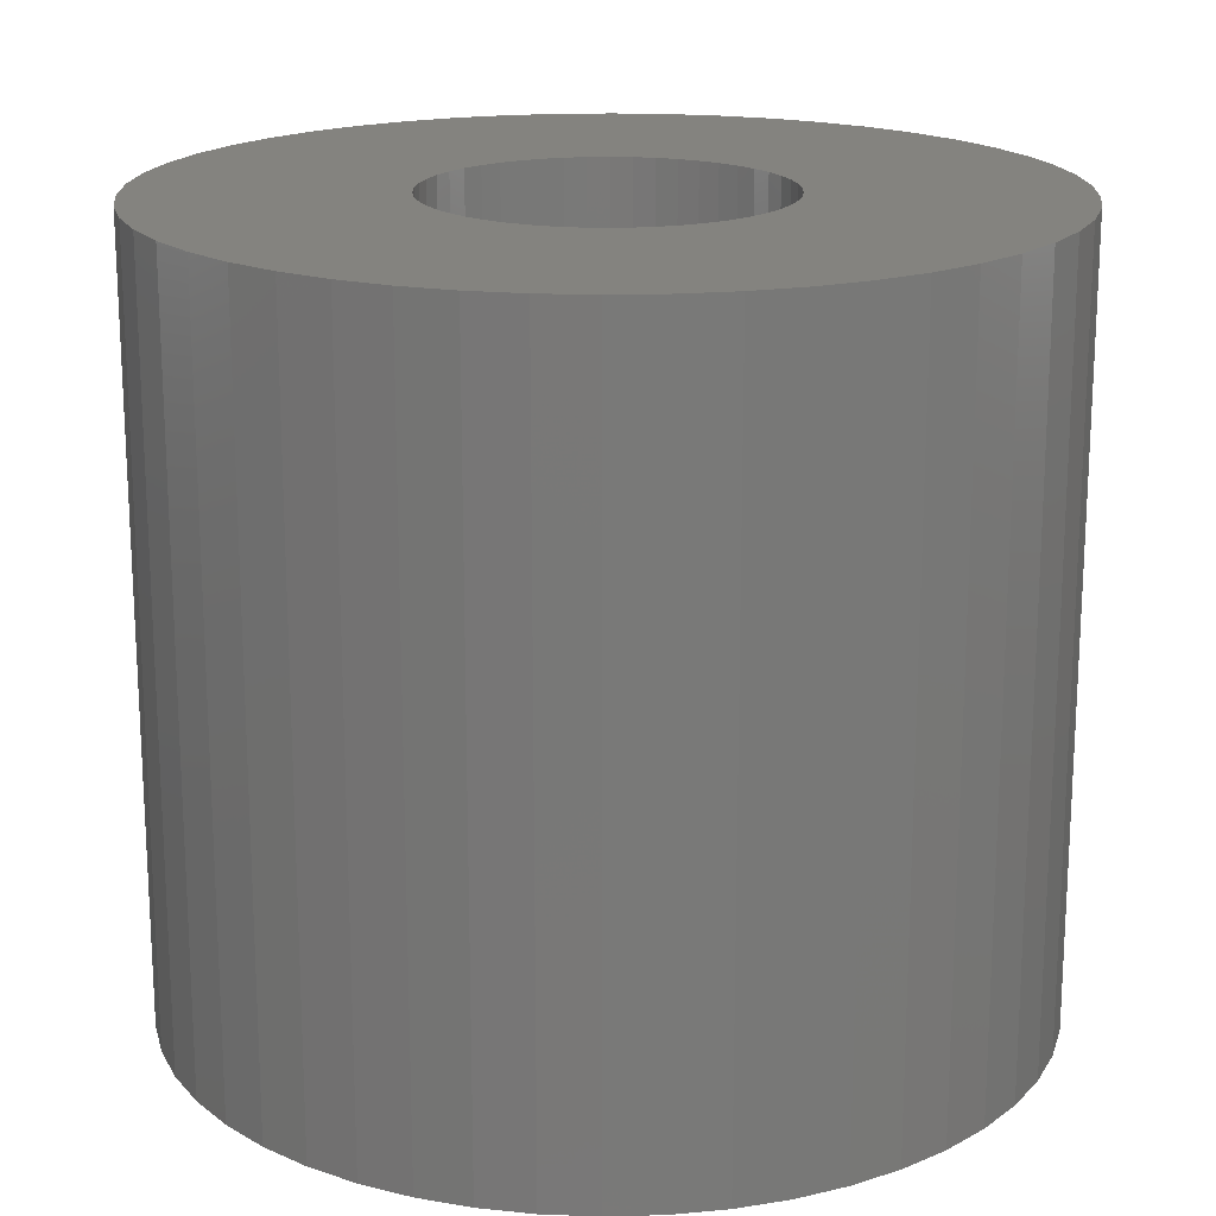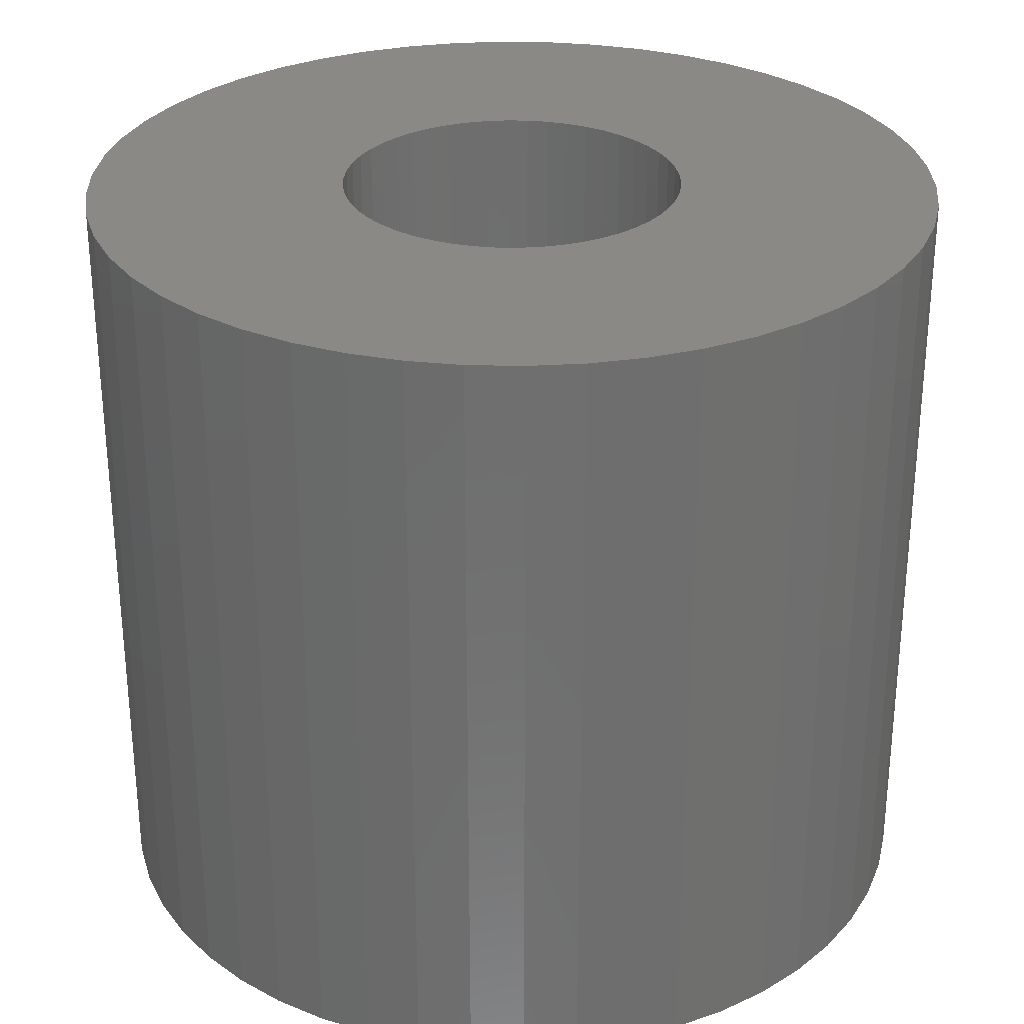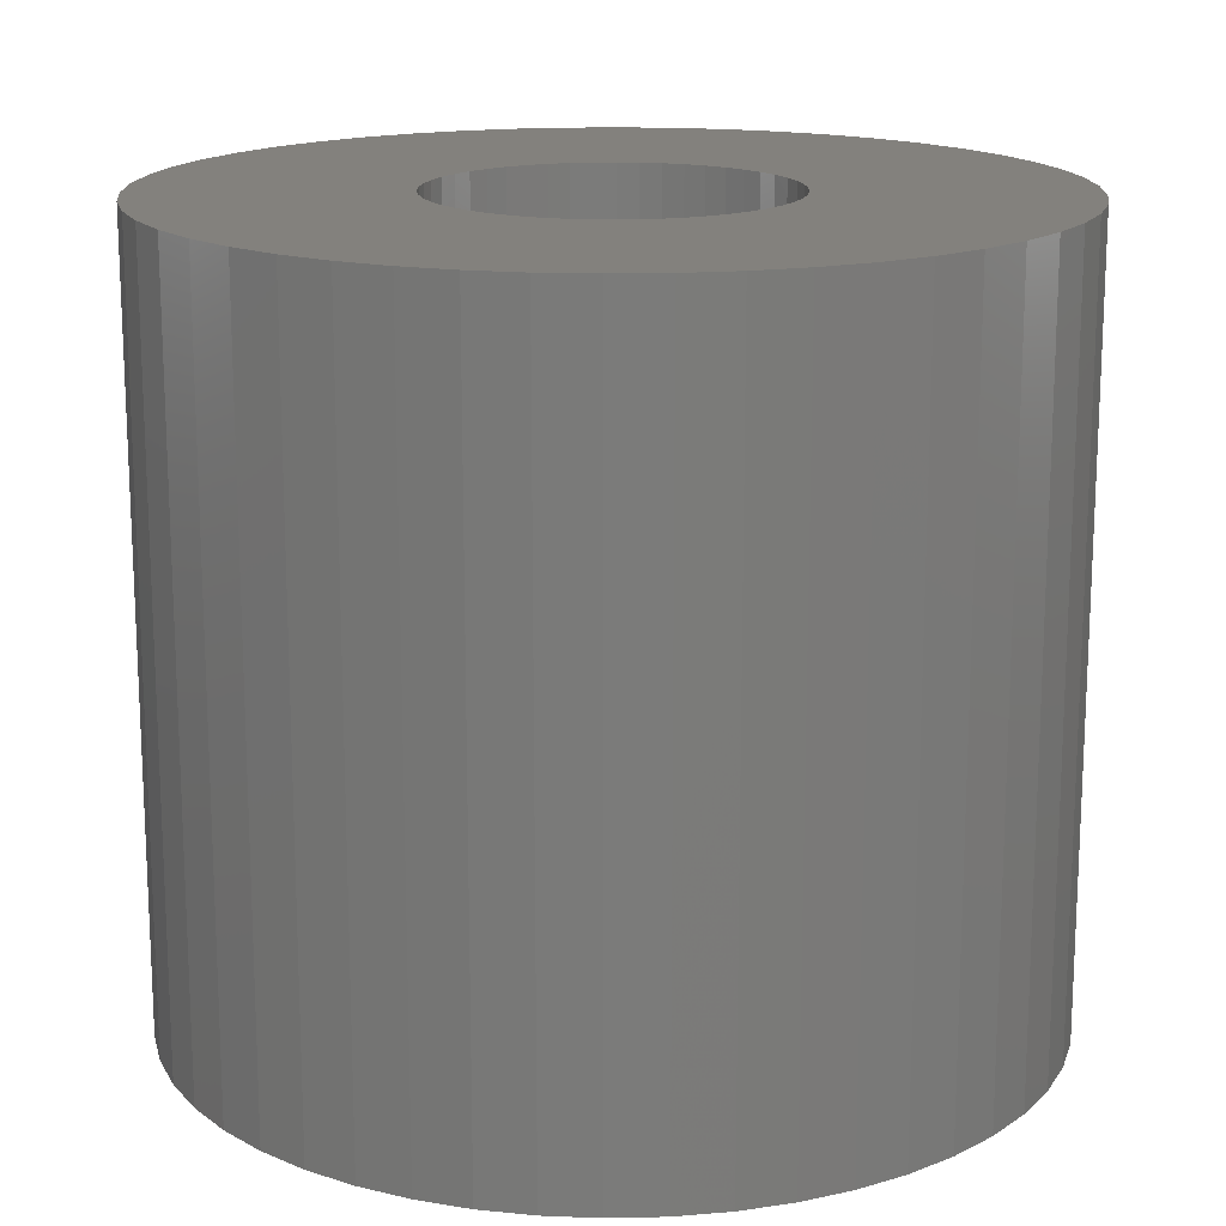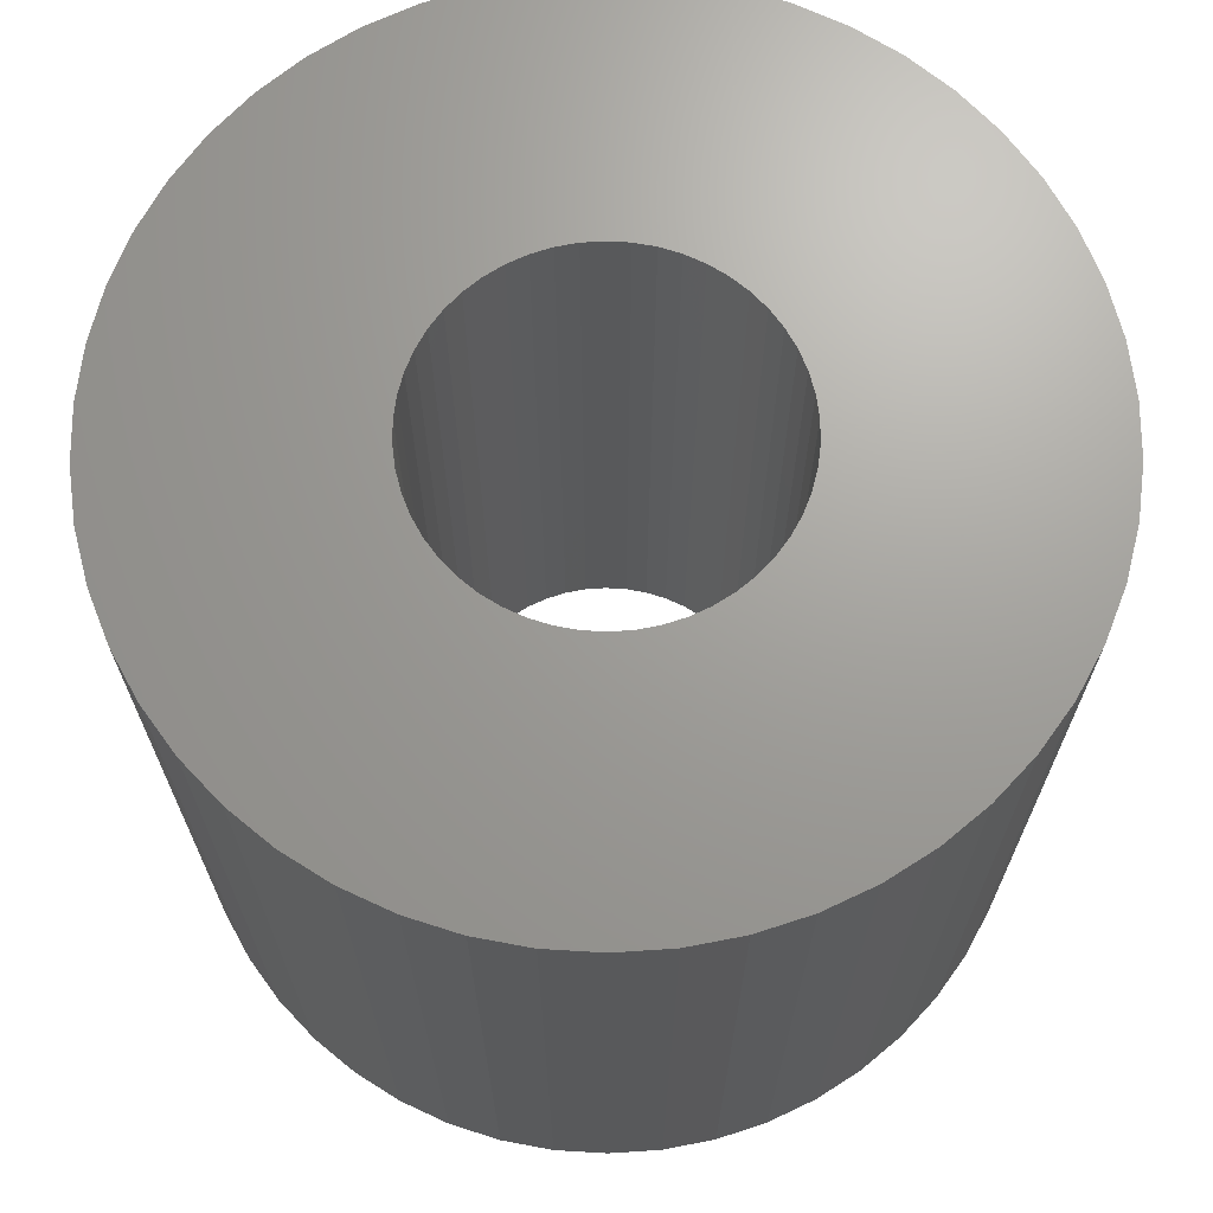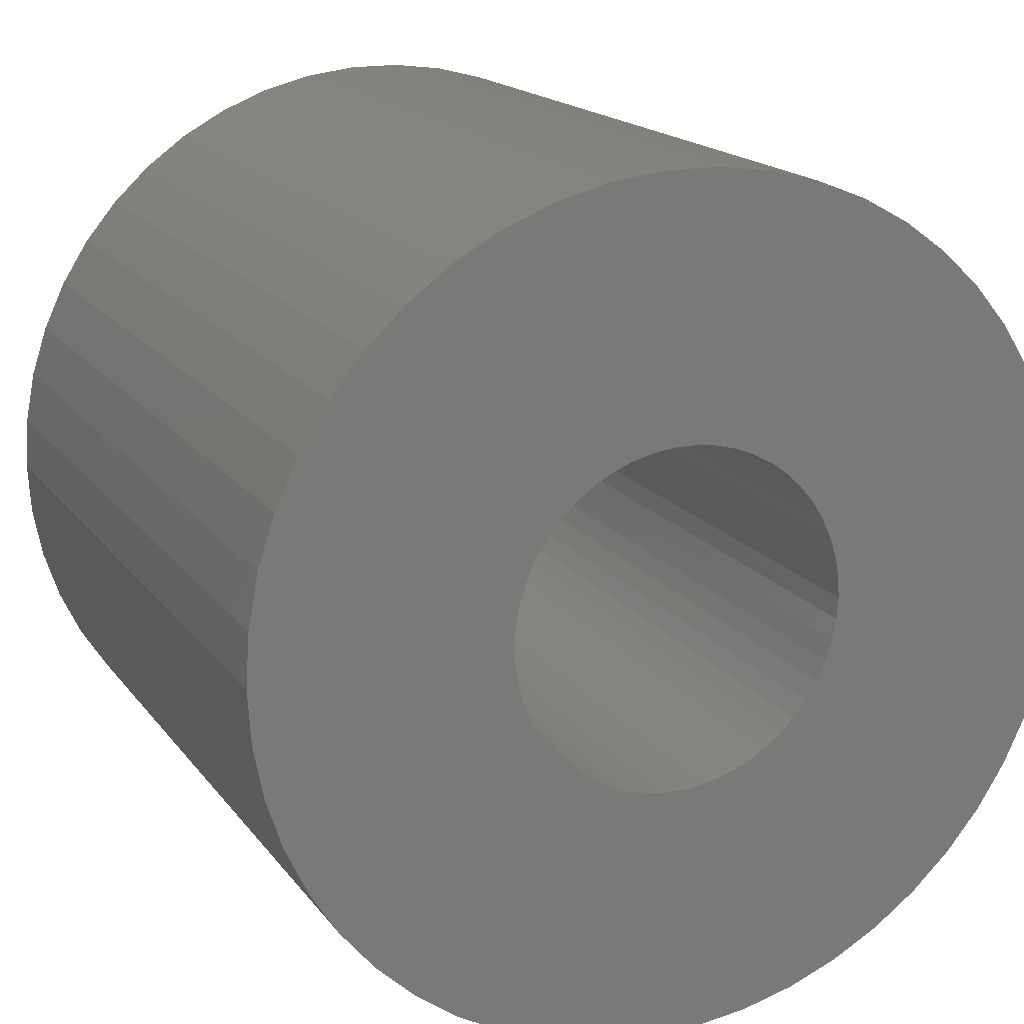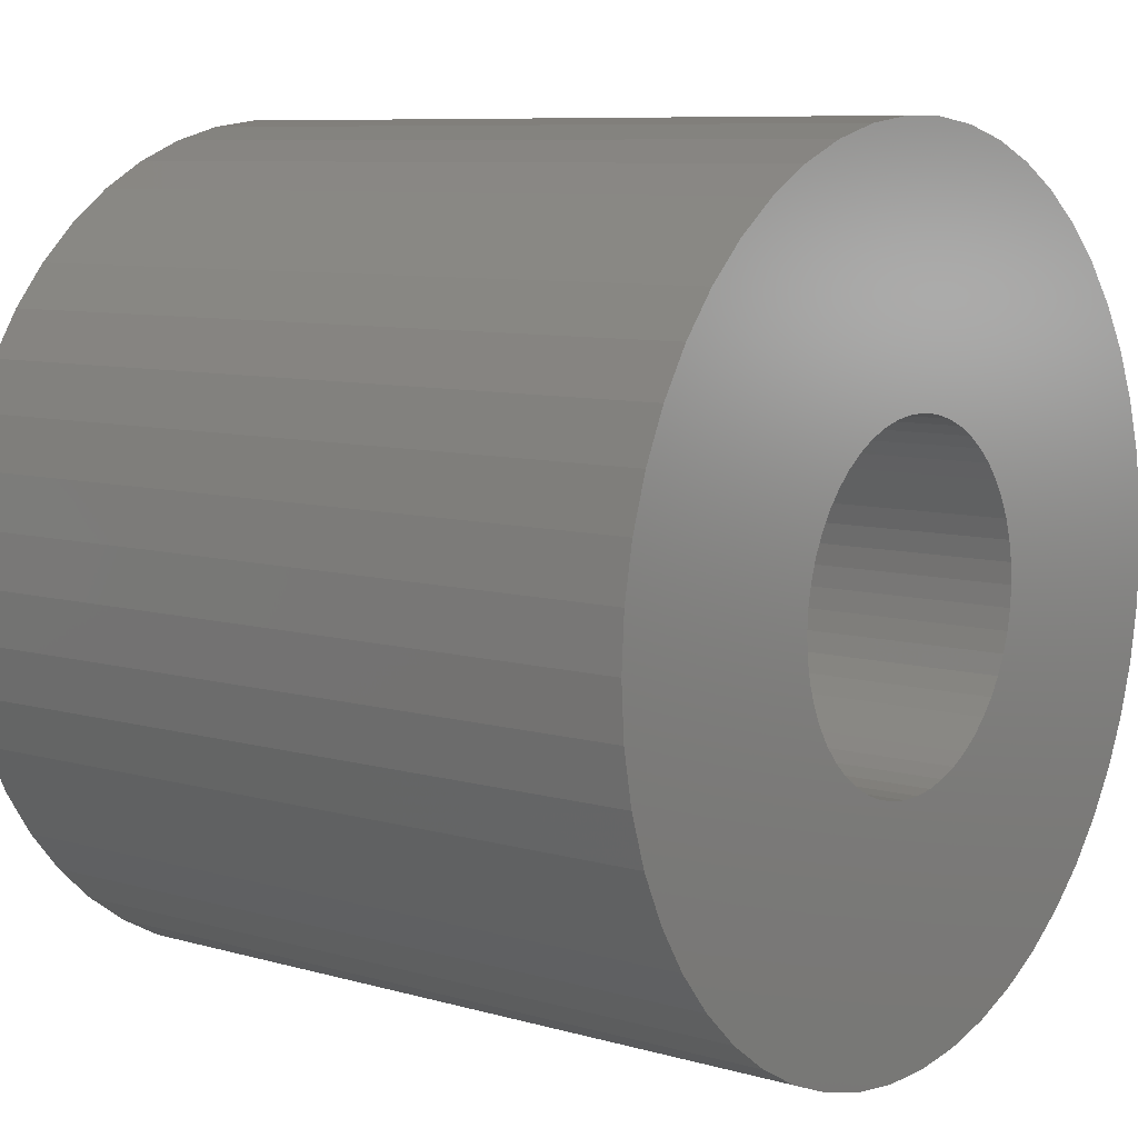
<metadata>
{"format":"stl","ext":"stl","renderer":"f3d","projection":"perspective","resolution":1024,"background":"white","views":[{"elev":18.2,"azim":-53.4,"up":"+Z"},{"elev":29.3,"azim":95.6,"up":"+Z"},{"elev":16.2,"azim":-132.2,"up":"+Z"},{"elev":68.7,"azim":32.2,"up":"+Z"},{"elev":17.1,"azim":155.7,"up":"+Y"},{"elev":8.3,"azim":128.0,"up":"+Y"}]}
</metadata>
<code>
# stl→obj: 200 verts, 400 faces
v 25 0 22.5
v 24.8 3.133 -22.5
v 24.8 3.133 22.5
v 25 0 -22.5
v -25 0 -22.5
v -24.8 3.133 22.5
v -24.8 3.133 -22.5
v -25 0 22.5
v 1.57 24.95 -22.5
v -1.57 24.95 22.5
v 1.57 24.95 22.5
v -1.57 24.95 -22.5
v -1.57 -24.95 -22.5
v 1.57 -24.95 22.5
v -1.57 -24.95 22.5
v 1.57 -24.95 -22.5
v 18.22 17.11 -22.5
v 15.94 19.26 22.5
v 18.22 17.11 22.5
v 15.94 19.26 -22.5
v -15.94 19.26 -22.5
v -18.22 17.11 22.5
v -15.94 19.26 22.5
v -18.22 17.11 -22.5
v -7.725 23.78 -22.5
v -10.64 22.62 22.5
v -7.725 23.78 22.5
v -10.64 22.62 -22.5
v 23.24 9.203 22.5
v 21.91 12.04 -22.5
v 21.91 12.04 22.5
v 23.24 9.203 -22.5
v 24.21 6.217 -22.5
v 24.21 6.217 22.5
v 20.23 14.69 -22.5
v 20.23 14.69 22.5
v 10.64 22.62 -22.5
v 7.725 23.78 22.5
v 10.64 22.62 22.5
v 7.725 23.78 -22.5
v 4.685 24.56 22.5
v 4.685 24.56 -22.5
v 13.4 21.11 -22.5
v 13.4 21.11 22.5
v -23.24 9.203 -22.5
v -21.91 12.04 22.5
v -21.91 12.04 -22.5
v -23.24 9.203 22.5
v -20.23 14.69 -22.5
v -20.23 14.69 22.5
v -24.21 6.217 -22.5
v -24.21 6.217 22.5
v -4.685 24.56 22.5
v -4.685 24.56 -22.5
v 4.685 -24.56 22.5
v 4.685 -24.56 -22.5
v 10 0 22.5
v 9.921 1.253 22.5
v 24.8 -3.133 22.5
v 9.686 2.487 22.5
v 9.921 -1.253 22.5
v 9.298 3.681 22.5
v 24.21 -6.217 22.5
v 8.763 4.818 22.5
v 9.686 -2.487 22.5
v 8.09 5.878 22.5
v 23.24 -9.203 22.5
v 7.29 6.845 22.5
v 9.298 -3.681 22.5
v 6.374 7.705 22.5
v 21.91 -12.04 22.5
v 5.358 8.443 22.5
v 8.763 -4.818 22.5
v 20.23 -14.69 22.5
v 4.258 9.048 22.5
v 3.09 9.511 22.5
v 1.874 9.823 22.5
v 0.6279 9.98 22.5
v -0.6279 9.98 22.5
v -1.874 9.823 22.5
v -3.09 9.511 22.5
v -4.258 9.048 22.5
v -5.358 8.443 22.5
v -13.4 21.11 22.5
v -6.374 7.705 22.5
v -7.29 6.845 22.5
v -8.09 5.878 22.5
v -8.763 4.818 22.5
v 8.09 -5.878 22.5
v 18.22 -17.11 22.5
v 7.29 -6.845 22.5
v 15.94 -19.26 22.5
v 6.374 -7.705 22.5
v 13.4 -21.11 22.5
v 5.358 -8.443 22.5
v 10.64 -22.62 22.5
v 4.258 -9.048 22.5
v 7.725 -23.78 22.5
v 3.09 -9.511 22.5
v 1.874 -9.823 22.5
v 0.6279 -9.98 22.5
v -0.6279 -9.98 22.5
v -1.874 -9.823 22.5
v -4.685 -24.56 22.5
v -3.09 -9.511 22.5
v -7.725 -23.78 22.5
v -4.258 -9.048 22.5
v -10.64 -22.62 22.5
v -5.358 -8.443 22.5
v -13.4 -21.11 22.5
v -6.374 -7.705 22.5
v -15.94 -19.26 22.5
v -7.29 -6.845 22.5
v -18.22 -17.11 22.5
v -8.09 -5.878 22.5
v -20.23 -14.69 22.5
v -8.763 -4.818 22.5
v -21.91 -12.04 22.5
v -9.298 -3.681 22.5
v -23.24 -9.203 22.5
v -9.686 -2.487 22.5
v -24.21 -6.217 22.5
v -9.921 -1.253 22.5
v -24.8 -3.133 22.5
v -10 0 22.5
v -9.298 3.681 22.5
v -9.686 2.487 22.5
v -9.921 1.253 22.5
v -13.4 21.11 -22.5
v 24.8 -3.133 -22.5
v 24.21 -6.217 -22.5
v -21.91 -12.04 -22.5
v -23.24 -9.203 -22.5
v 10 0 -22.5
v 9.921 -1.253 -22.5
v 9.686 -2.487 -22.5
v 23.24 -9.203 -22.5
v 9.921 1.253 -22.5
v 9.298 -3.681 -22.5
v 21.91 -12.04 -22.5
v 8.763 -4.818 -22.5
v 20.23 -14.69 -22.5
v 9.686 2.487 -22.5
v 8.09 -5.878 -22.5
v 18.22 -17.11 -22.5
v 7.29 -6.845 -22.5
v 15.94 -19.26 -22.5
v 9.298 3.681 -22.5
v 6.374 -7.705 -22.5
v 13.4 -21.11 -22.5
v 5.358 -8.443 -22.5
v 10.64 -22.62 -22.5
v 8.763 4.818 -22.5
v 4.258 -9.048 -22.5
v 7.725 -23.78 -22.5
v 3.09 -9.511 -22.5
v 1.874 -9.823 -22.5
v 0.6279 -9.98 -22.5
v -0.6279 -9.98 -22.5
v -1.874 -9.823 -22.5
v -4.685 -24.56 -22.5
v -3.09 -9.511 -22.5
v -7.725 -23.78 -22.5
v -4.258 -9.048 -22.5
v -10.64 -22.62 -22.5
v -5.358 -8.443 -22.5
v -13.4 -21.11 -22.5
v -6.374 -7.705 -22.5
v -15.94 -19.26 -22.5
v -7.29 -6.845 -22.5
v -18.22 -17.11 -22.5
v -8.09 -5.878 -22.5
v -20.23 -14.69 -22.5
v -8.763 -4.818 -22.5
v 8.09 5.878 -22.5
v 7.29 6.845 -22.5
v 6.374 7.705 -22.5
v 5.358 8.443 -22.5
v 4.258 9.048 -22.5
v 3.09 9.511 -22.5
v 1.874 9.823 -22.5
v 0.6279 9.98 -22.5
v -0.6279 9.98 -22.5
v -1.874 9.823 -22.5
v -3.09 9.511 -22.5
v -4.258 9.048 -22.5
v -5.358 8.443 -22.5
v -6.374 7.705 -22.5
v -7.29 6.845 -22.5
v -8.09 5.878 -22.5
v -8.763 4.818 -22.5
v -9.298 3.681 -22.5
v -9.686 2.487 -22.5
v -9.921 1.253 -22.5
v -10 0 -22.5
v -9.298 -3.681 -22.5
v -9.686 -2.487 -22.5
v -24.21 -6.217 -22.5
v -9.921 -1.253 -22.5
v -24.8 -3.133 -22.5
f 1 2 3
f 2 1 4
f 5 6 7
f 6 5 8
f 9 10 11
f 10 9 12
f 13 14 15
f 14 13 16
f 17 18 19
f 18 17 20
f 21 22 23
f 22 21 24
f 25 26 27
f 26 25 28
f 29 30 31
f 30 29 32
f 3 33 34
f 33 3 2
f 31 35 36
f 35 31 30
f 37 38 39
f 38 37 40
f 40 41 38
f 41 40 42
f 43 39 44
f 39 43 37
f 45 46 47
f 46 45 48
f 49 22 24
f 22 49 50
f 51 48 45
f 48 51 52
f 12 53 10
f 53 12 54
f 16 55 14
f 55 16 56
f 34 32 29
f 32 34 33
f 36 17 19
f 17 36 35
f 42 11 41
f 11 42 9
f 20 44 18
f 44 20 43
f 47 50 49
f 50 47 46
f 7 52 51
f 52 7 6
f 57 1 3
f 58 3 34
f 1 57 59
f 60 34 29
f 61 59 57
f 62 29 31
f 59 61 63
f 64 31 36
f 65 63 61
f 66 36 19
f 63 65 67
f 68 19 18
f 69 67 65
f 70 18 44
f 67 69 71
f 72 44 39
f 73 71 69
f 71 73 74
f 3 58 57
f 34 60 58
f 29 62 60
f 31 64 62
f 36 66 64
f 75 39 38
f 19 68 66
f 18 70 68
f 44 72 70
f 76 38 41
f 39 75 72
f 38 76 75
f 41 77 76
f 11 77 41
f 11 78 77
f 11 79 78
f 10 79 11
f 10 80 79
f 53 80 10
f 80 53 81
f 27 81 53
f 81 27 82
f 26 82 27
f 82 26 83
f 84 83 26
f 83 84 85
f 23 85 84
f 85 23 86
f 22 86 23
f 86 22 87
f 87 50 88
f 50 87 22
f 89 74 73
f 74 89 90
f 91 90 89
f 90 91 92
f 93 92 91
f 92 93 94
f 95 94 93
f 94 95 96
f 97 96 95
f 96 97 98
f 99 98 97
f 98 99 55
f 100 55 99
f 100 14 55
f 101 14 100
f 102 14 101
f 102 15 14
f 103 15 102
f 104 103 105
f 106 105 107
f 103 104 15
f 108 107 109
f 110 109 111
f 112 111 113
f 105 106 104
f 114 113 115
f 116 115 117
f 118 117 119
f 120 119 121
f 122 121 123
f 107 108 106
f 124 123 125
f 46 88 50
f 88 46 126
f 109 110 108
f 48 126 46
f 111 112 110
f 126 48 127
f 113 114 112
f 52 127 48
f 115 116 114
f 127 52 128
f 117 118 116
f 6 128 52
f 119 120 118
f 128 6 125
f 121 122 120
f 8 125 6
f 123 124 122
f 125 8 124
f 28 84 26
f 84 28 129
f 129 23 84
f 23 129 21
f 54 27 53
f 27 54 25
f 59 4 1
f 4 59 130
f 63 130 59
f 130 63 131
f 132 120 133
f 120 132 118
f 134 4 130
f 135 130 131
f 4 134 2
f 136 131 137
f 138 2 134
f 139 137 140
f 2 138 33
f 141 140 142
f 143 33 138
f 144 142 145
f 33 143 32
f 146 145 147
f 148 32 143
f 149 147 150
f 32 148 30
f 151 150 152
f 153 30 148
f 30 153 35
f 130 135 134
f 131 136 135
f 137 139 136
f 140 141 139
f 142 144 141
f 154 152 155
f 145 146 144
f 147 149 146
f 150 151 149
f 156 155 56
f 152 154 151
f 155 156 154
f 56 157 156
f 16 157 56
f 16 158 157
f 16 159 158
f 13 159 16
f 13 160 159
f 161 160 13
f 160 161 162
f 163 162 161
f 162 163 164
f 165 164 163
f 164 165 166
f 167 166 165
f 166 167 168
f 169 168 167
f 168 169 170
f 171 170 169
f 170 171 172
f 172 173 174
f 173 172 171
f 175 35 153
f 35 175 17
f 176 17 175
f 17 176 20
f 177 20 176
f 20 177 43
f 178 43 177
f 43 178 37
f 179 37 178
f 37 179 40
f 180 40 179
f 40 180 42
f 181 42 180
f 181 9 42
f 182 9 181
f 183 9 182
f 183 12 9
f 184 12 183
f 54 184 185
f 25 185 186
f 184 54 12
f 28 186 187
f 129 187 188
f 21 188 189
f 185 25 54
f 24 189 190
f 49 190 191
f 47 191 192
f 45 192 193
f 51 193 194
f 186 28 25
f 7 194 195
f 132 174 173
f 174 132 196
f 187 129 28
f 133 196 132
f 188 21 129
f 196 133 197
f 189 24 21
f 198 197 133
f 190 49 24
f 197 198 199
f 191 47 49
f 200 199 198
f 192 45 47
f 199 200 195
f 193 51 45
f 5 195 200
f 194 7 51
f 195 5 7
f 152 94 96
f 94 152 150
f 71 137 67
f 137 71 140
f 133 122 198
f 122 133 120
f 147 90 92
f 90 147 145
f 155 96 98
f 96 155 152
f 56 98 55
f 98 56 155
f 74 140 71
f 140 74 142
f 90 142 74
f 142 90 145
f 67 131 63
f 131 67 137
f 161 15 104
f 15 161 13
f 165 106 108
f 106 165 163
f 163 104 106
f 104 163 161
f 171 116 173
f 116 171 114
f 171 112 114
f 112 171 169
f 198 124 200
f 124 198 122
f 200 8 5
f 8 200 124
f 150 92 94
f 92 150 147
f 173 118 132
f 118 173 116
f 167 108 110
f 108 167 165
f 169 110 112
f 110 169 167
f 134 58 138
f 58 134 57
f 125 194 128
f 194 125 195
f 183 78 79
f 78 183 182
f 158 102 101
f 102 158 159
f 177 68 70
f 68 177 176
f 189 85 86
f 85 189 188
f 186 81 82
f 81 186 185
f 148 64 153
f 64 148 62
f 153 66 175
f 66 153 64
f 180 75 76
f 75 180 179
f 181 76 77
f 76 181 180
f 179 72 75
f 72 179 178
f 88 190 87
f 190 88 191
f 87 189 86
f 189 87 190
f 127 192 126
f 192 127 193
f 187 82 83
f 82 187 186
f 184 79 80
f 79 184 183
f 157 101 100
f 101 157 158
f 143 62 148
f 62 143 60
f 138 60 143
f 60 138 58
f 175 68 176
f 68 175 66
f 182 77 78
f 77 182 181
f 178 70 72
f 70 178 177
f 126 191 88
f 191 126 192
f 128 193 127
f 193 128 194
f 188 83 85
f 83 188 187
f 185 80 81
f 80 185 184
f 135 57 134
f 57 135 61
f 146 89 144
f 89 146 91
f 139 65 136
f 65 139 69
f 136 61 135
f 61 136 65
f 162 107 105
f 107 162 164
f 154 99 97
f 99 154 156
f 151 97 95
f 97 151 154
f 144 73 141
f 73 144 89
f 113 172 115
f 172 113 170
f 117 196 119
f 196 117 174
f 119 197 121
f 197 119 196
f 123 195 125
f 195 123 199
f 156 100 99
f 100 156 157
f 146 93 91
f 93 146 149
f 149 95 93
f 95 149 151
f 141 69 139
f 69 141 73
f 164 109 107
f 109 164 166
f 160 105 103
f 105 160 162
f 115 174 117
f 174 115 172
f 121 199 123
f 199 121 197
f 168 113 111
f 113 168 170
f 166 111 109
f 111 166 168
f 159 103 102
f 103 159 160

</code>
